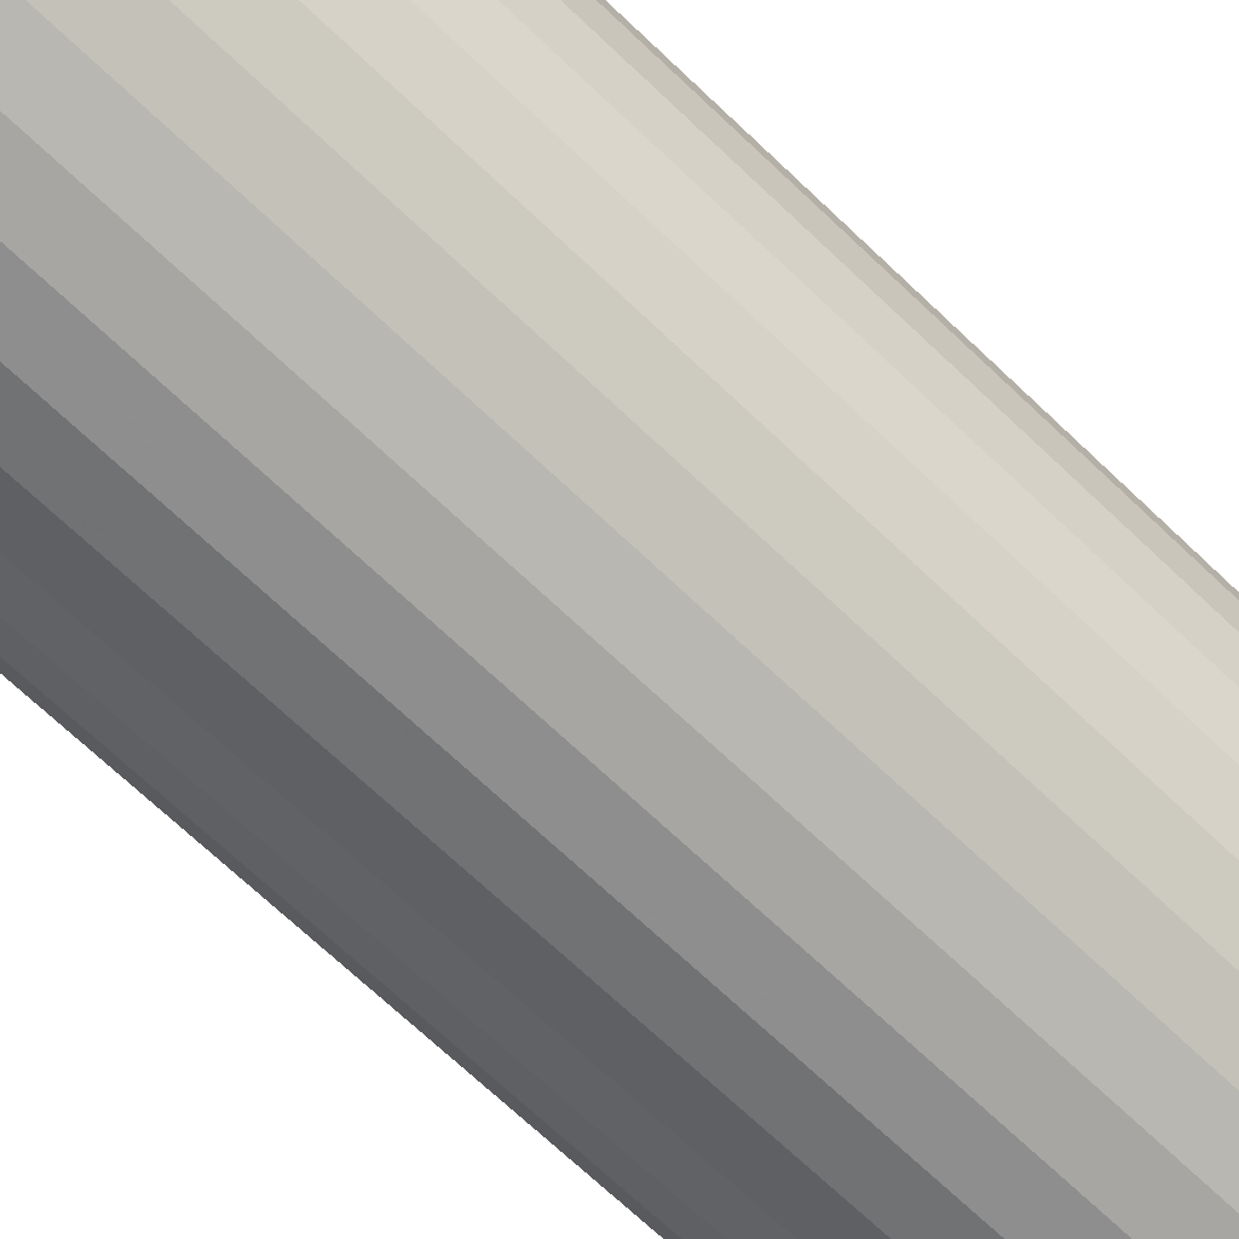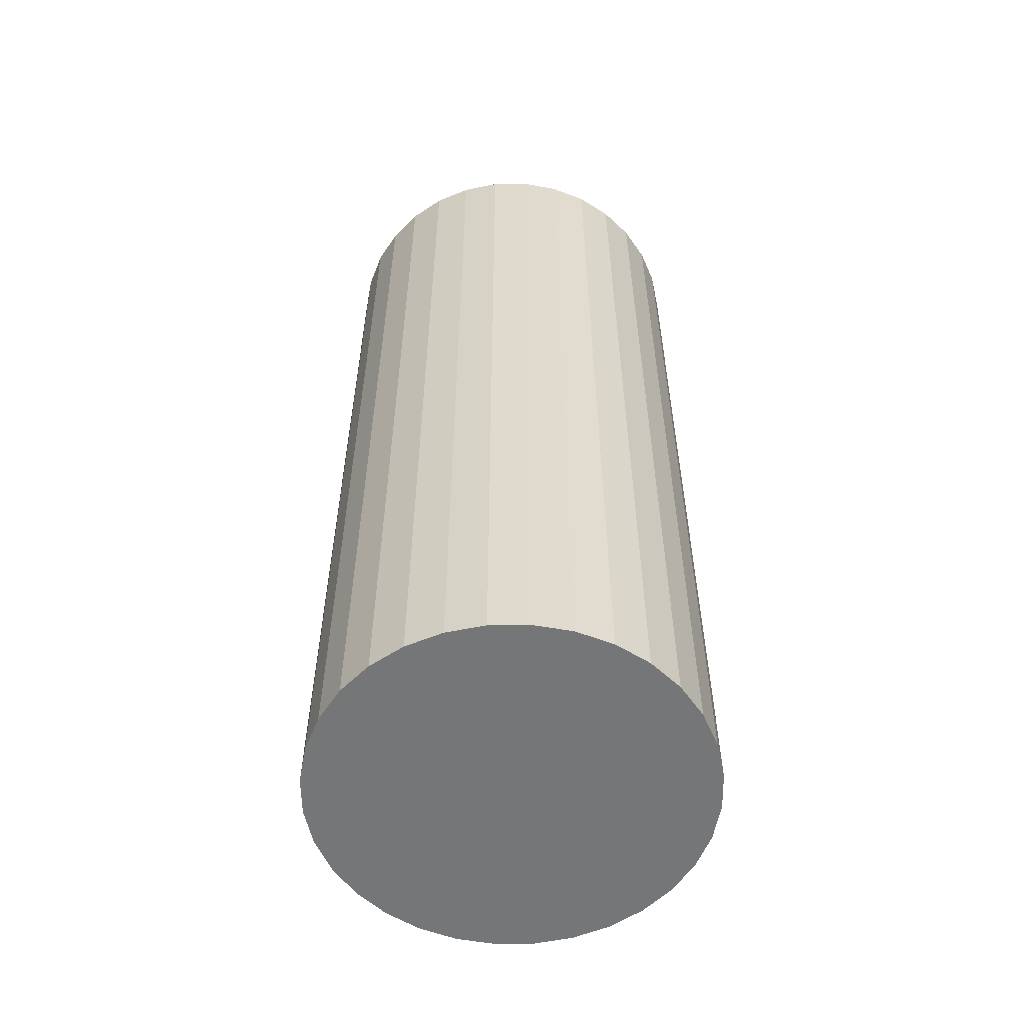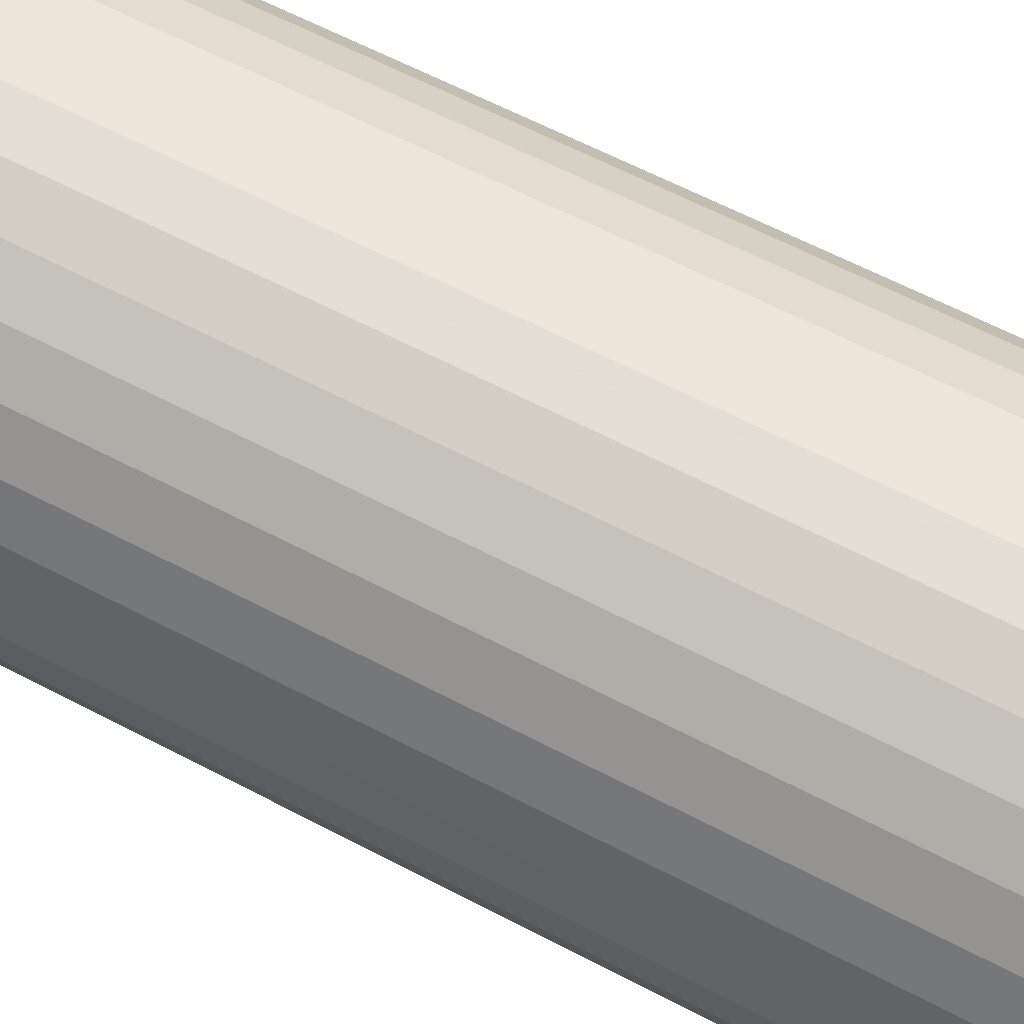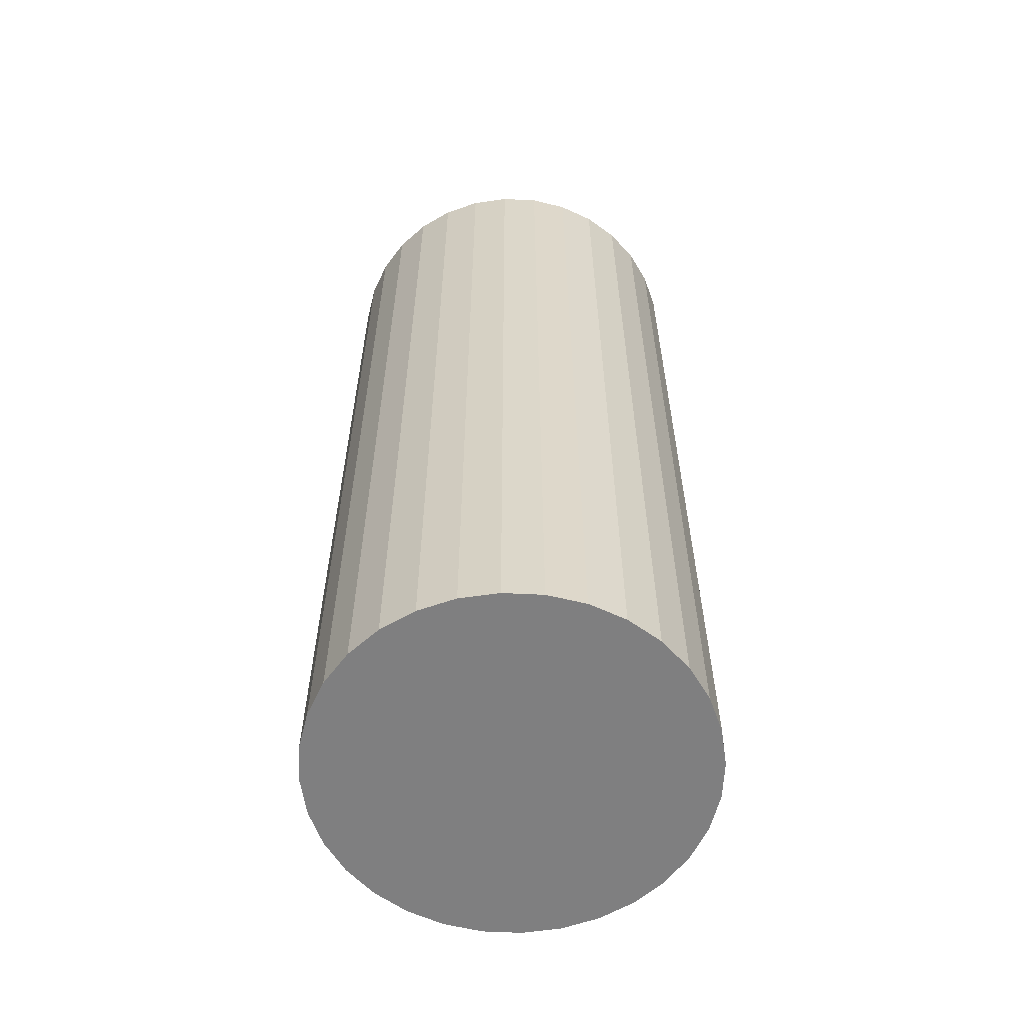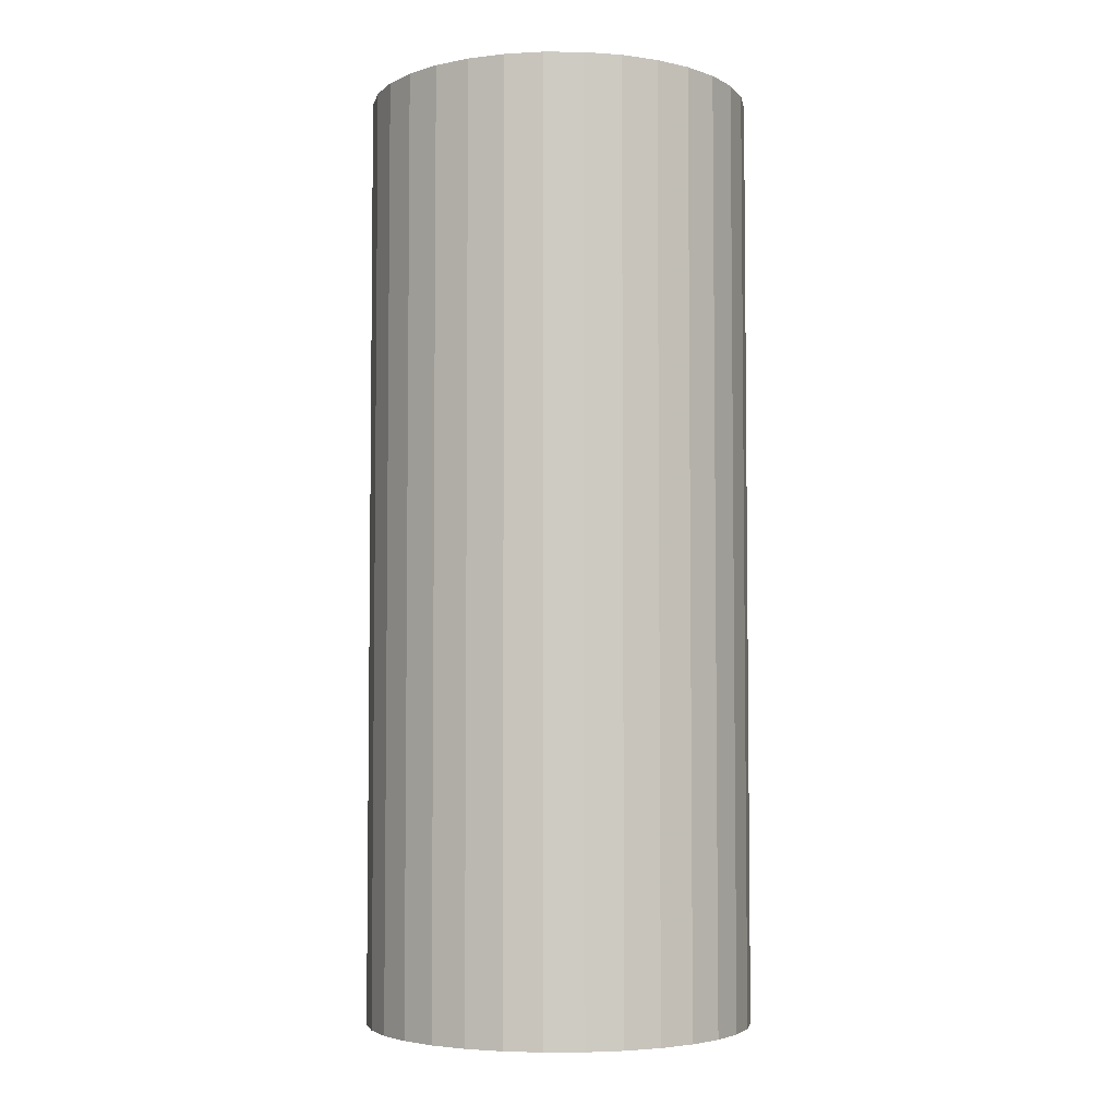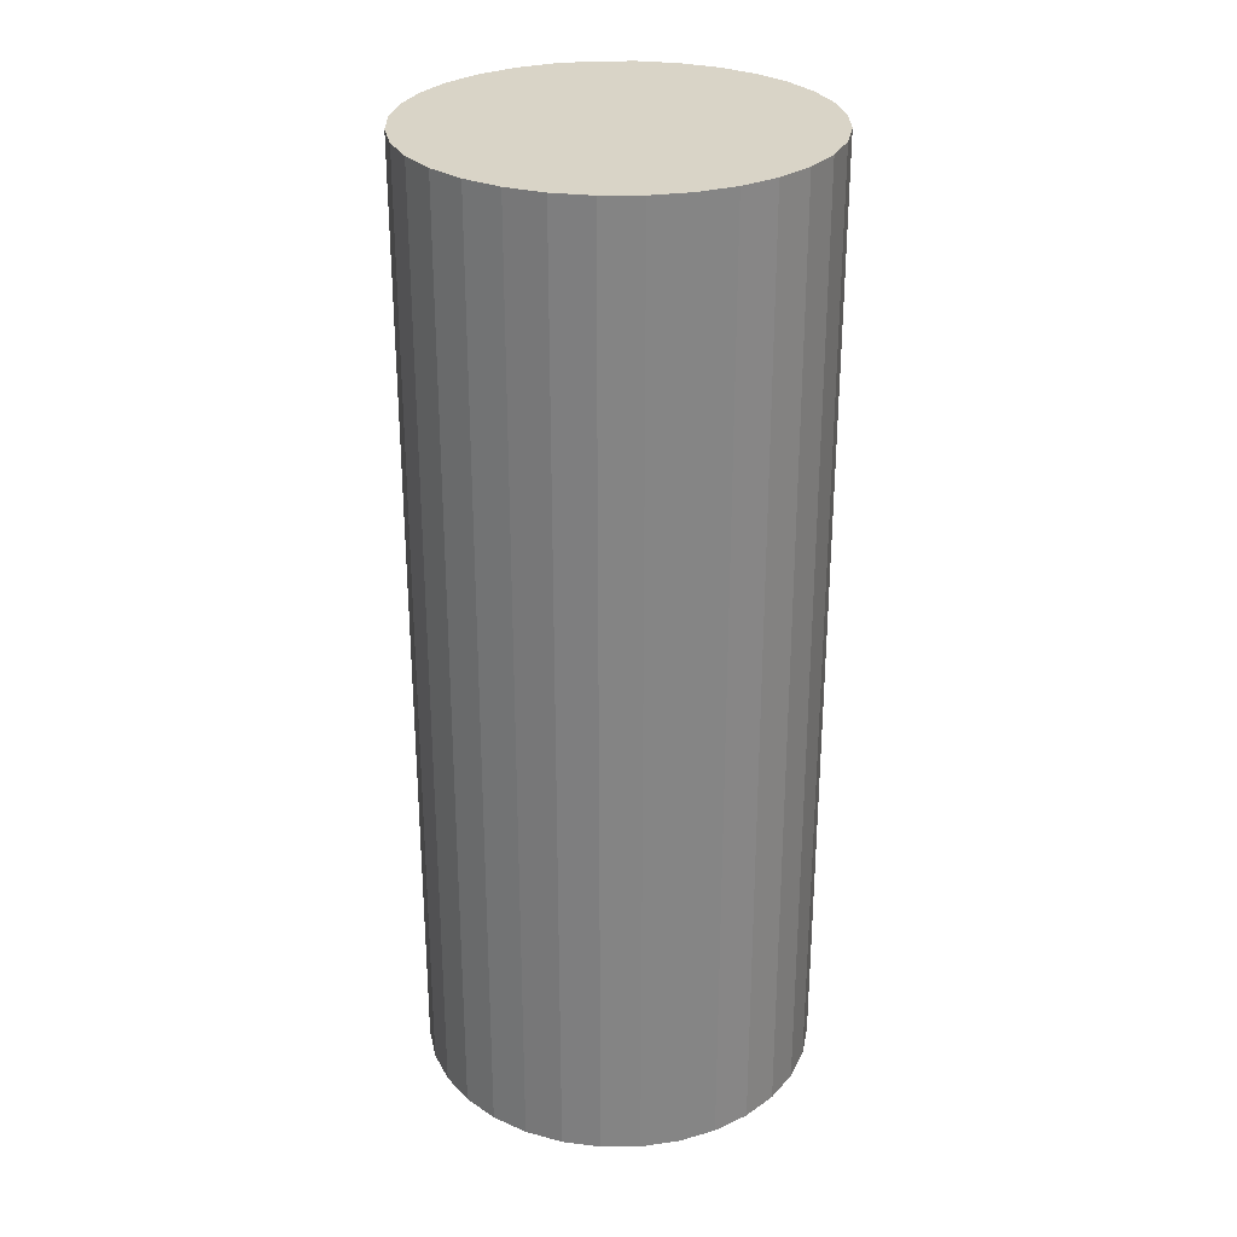
<metadata>
{"format":"obj","ext":"obj","renderer":"f3d","projection":"perspective","resolution":1024,"background":"white","views":[{"elev":-69.7,"azim":46.4,"up":"+Y"},{"elev":-56.7,"azim":73.9,"up":"+Z"},{"elev":60.0,"azim":-61.4,"up":"+Y"},{"elev":-59.8,"azim":137.8,"up":"+Z"},{"elev":-4.4,"azim":-142.0,"up":"+Z"},{"elev":28.7,"azim":27.5,"up":"+Z"}]}
</metadata>
<code>
v 0 0 -0.04902
v 0.0202 0 -0.04902
v 0.0202 0 0.04902
v 0 0 0.04902
v 0.01981 0.00394 -0.04902
v 0.01981 0.00394 0.04902
v 0.01866 0.007729 -0.04902
v 0.01866 0.007729 0.04902
v 0.01679 0.01122 -0.04902
v 0.01679 0.01122 0.04902
v 0.01428 0.01428 -0.04902
v 0.01428 0.01428 0.04902
v 0.01122 0.01679 -0.04902
v 0.01122 0.01679 0.04902
v 0.007729 0.01866 -0.04902
v 0.007729 0.01866 0.04902
v 0.00394 0.01981 -0.04902
v 0.00394 0.01981 0.04902
v 0 0.0202 -0.04902
v 0 0.0202 0.04902
v -0.00394 0.01981 -0.04902
v -0.00394 0.01981 0.04902
v -0.007729 0.01866 -0.04902
v -0.007729 0.01866 0.04902
v -0.01122 0.01679 -0.04902
v -0.01122 0.01679 0.04902
v -0.01428 0.01428 -0.04902
v -0.01428 0.01428 0.04902
v -0.01679 0.01122 -0.04902
v -0.01679 0.01122 0.04902
v -0.01866 0.007729 -0.04902
v -0.01866 0.007729 0.04902
v -0.01981 0.00394 -0.04902
v -0.01981 0.00394 0.04902
v -0.0202 0 -0.04902
v -0.0202 0 0.04902
v -0.01981 -0.00394 -0.04902
v -0.01981 -0.00394 0.04902
v -0.01866 -0.007729 -0.04902
v -0.01866 -0.007729 0.04902
v -0.01679 -0.01122 -0.04902
v -0.01679 -0.01122 0.04902
v -0.01428 -0.01428 -0.04902
v -0.01428 -0.01428 0.04902
v -0.01122 -0.01679 -0.04902
v -0.01122 -0.01679 0.04902
v -0.007729 -0.01866 -0.04902
v -0.007729 -0.01866 0.04902
v -0.00394 -0.01981 -0.04902
v -0.00394 -0.01981 0.04902
v -0 -0.0202 -0.04902
v -0 -0.0202 0.04902
v 0.00394 -0.01981 -0.04902
v 0.00394 -0.01981 0.04902
v 0.007729 -0.01866 -0.04902
v 0.007729 -0.01866 0.04902
v 0.01122 -0.01679 -0.04902
v 0.01122 -0.01679 0.04902
v 0.01428 -0.01428 -0.04902
v 0.01428 -0.01428 0.04902
v 0.01679 -0.01122 -0.04902
v 0.01679 -0.01122 0.04902
v 0.01866 -0.007729 -0.04902
v 0.01866 -0.007729 0.04902
v 0.01981 -0.00394 -0.04902
v 0.01981 -0.00394 0.04902
f 2 1 5
f 2 5 3
f 3 5 6
f 3 6 4
f 5 1 7
f 5 7 6
f 6 7 8
f 6 8 4
f 7 1 9
f 7 9 8
f 8 9 10
f 8 10 4
f 9 1 11
f 9 11 10
f 10 11 12
f 10 12 4
f 11 1 13
f 11 13 12
f 12 13 14
f 12 14 4
f 13 1 15
f 13 15 14
f 14 15 16
f 14 16 4
f 15 1 17
f 15 17 16
f 16 17 18
f 16 18 4
f 17 1 19
f 17 19 18
f 18 19 20
f 18 20 4
f 19 1 21
f 19 21 20
f 20 21 22
f 20 22 4
f 21 1 23
f 21 23 22
f 22 23 24
f 22 24 4
f 23 1 25
f 23 25 24
f 24 25 26
f 24 26 4
f 25 1 27
f 25 27 26
f 26 27 28
f 26 28 4
f 27 1 29
f 27 29 28
f 28 29 30
f 28 30 4
f 29 1 31
f 29 31 30
f 30 31 32
f 30 32 4
f 31 1 33
f 31 33 32
f 32 33 34
f 32 34 4
f 33 1 35
f 33 35 34
f 34 35 36
f 34 36 4
f 35 1 37
f 35 37 36
f 36 37 38
f 36 38 4
f 37 1 39
f 37 39 38
f 38 39 40
f 38 40 4
f 39 1 41
f 39 41 40
f 40 41 42
f 40 42 4
f 41 1 43
f 41 43 42
f 42 43 44
f 42 44 4
f 43 1 45
f 43 45 44
f 44 45 46
f 44 46 4
f 45 1 47
f 45 47 46
f 46 47 48
f 46 48 4
f 47 1 49
f 47 49 48
f 48 49 50
f 48 50 4
f 49 1 51
f 49 51 50
f 50 51 52
f 50 52 4
f 51 1 53
f 51 53 52
f 52 53 54
f 52 54 4
f 53 1 55
f 53 55 54
f 54 55 56
f 54 56 4
f 55 1 57
f 55 57 56
f 56 57 58
f 56 58 4
f 57 1 59
f 57 59 58
f 58 59 60
f 58 60 4
f 59 1 61
f 59 61 60
f 60 61 62
f 60 62 4
f 61 1 63
f 61 63 62
f 62 63 64
f 62 64 4
f 63 1 65
f 63 65 64
f 64 65 66
f 64 66 4
f 65 1 2
f 65 2 66
f 66 2 3
f 66 3 4

</code>
